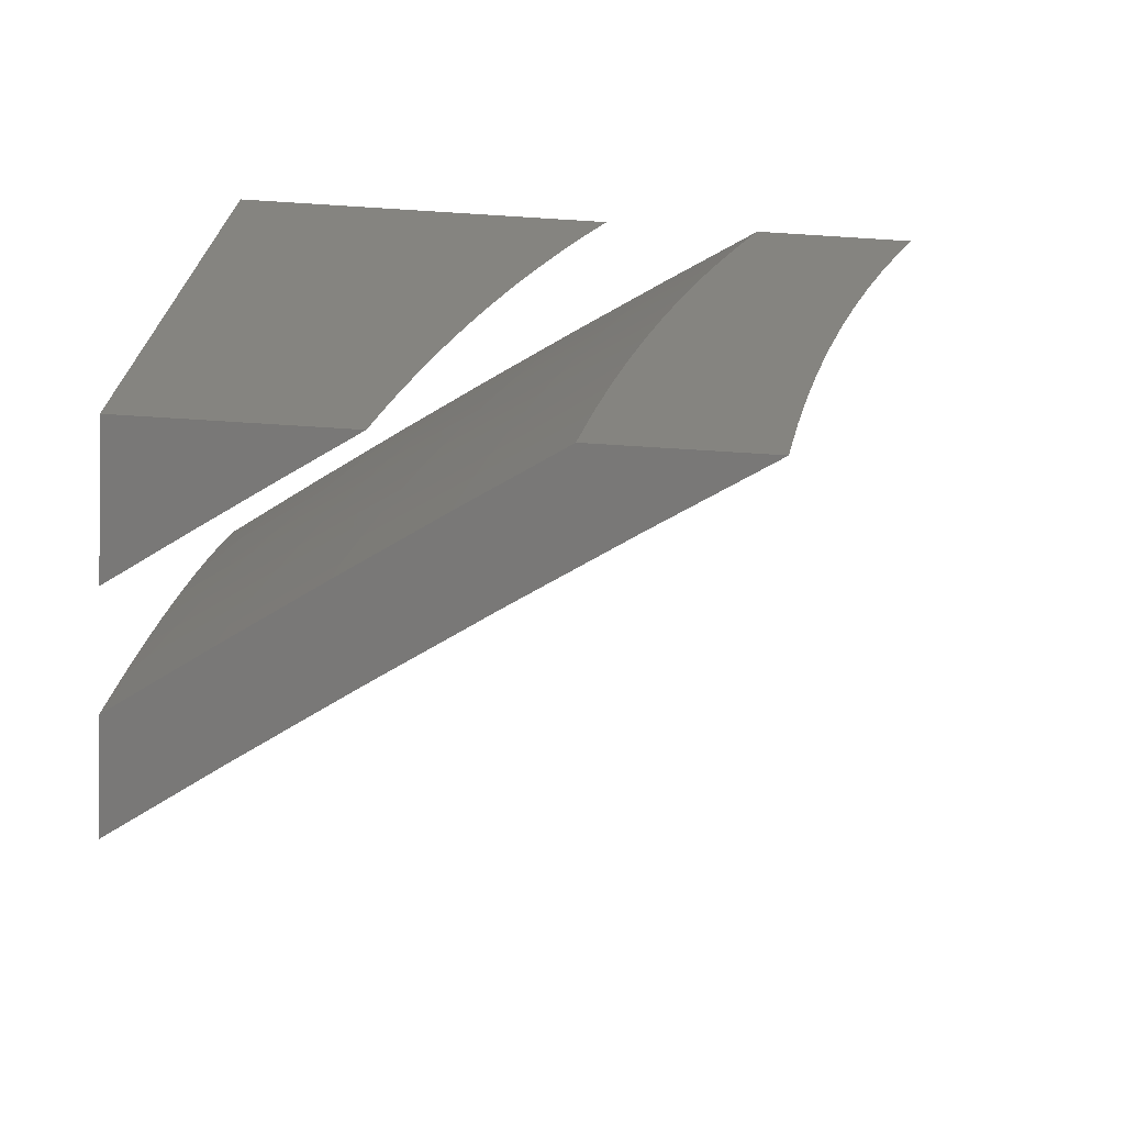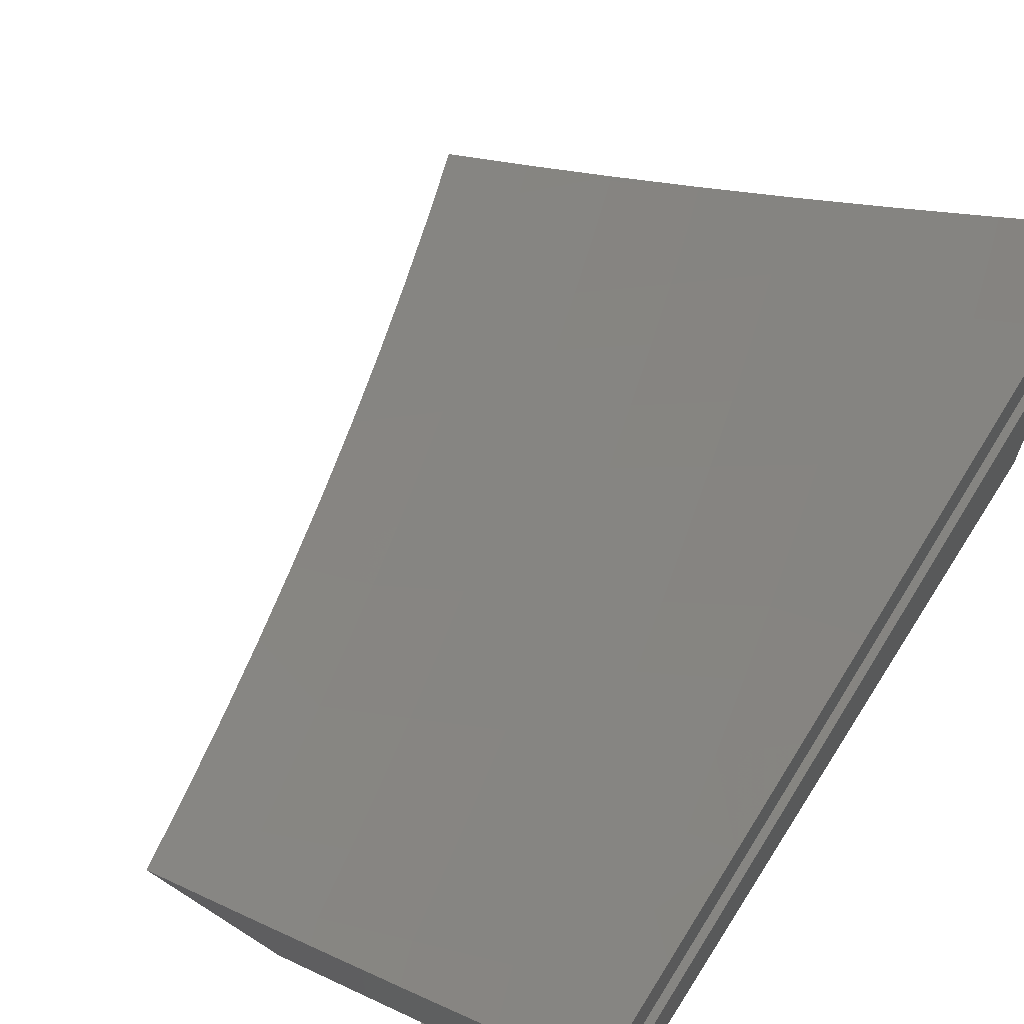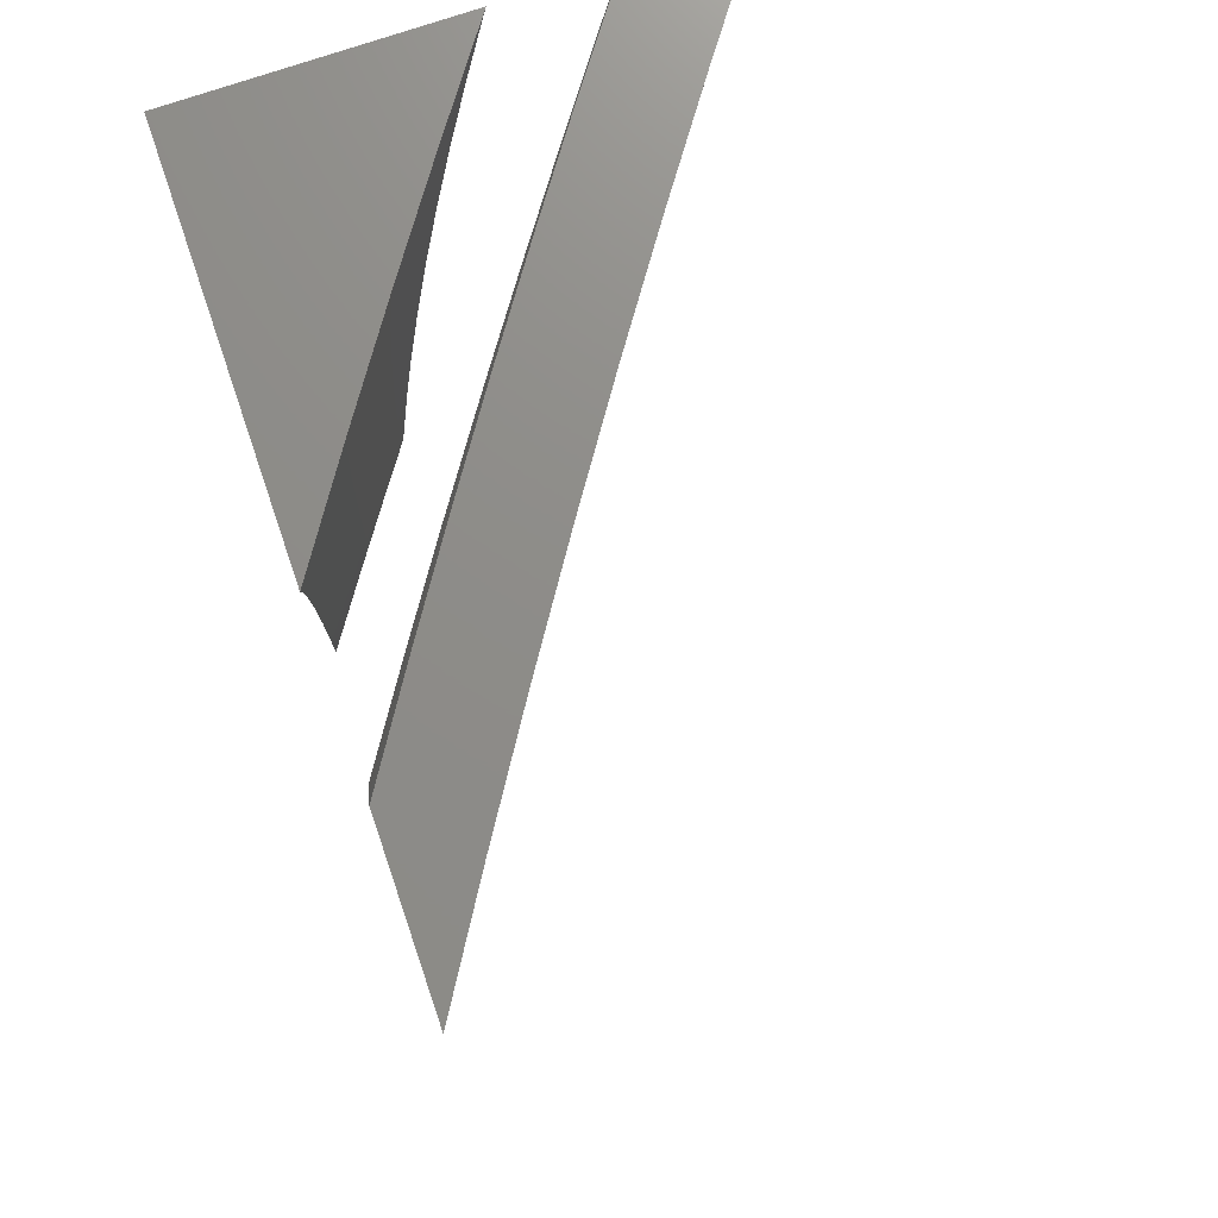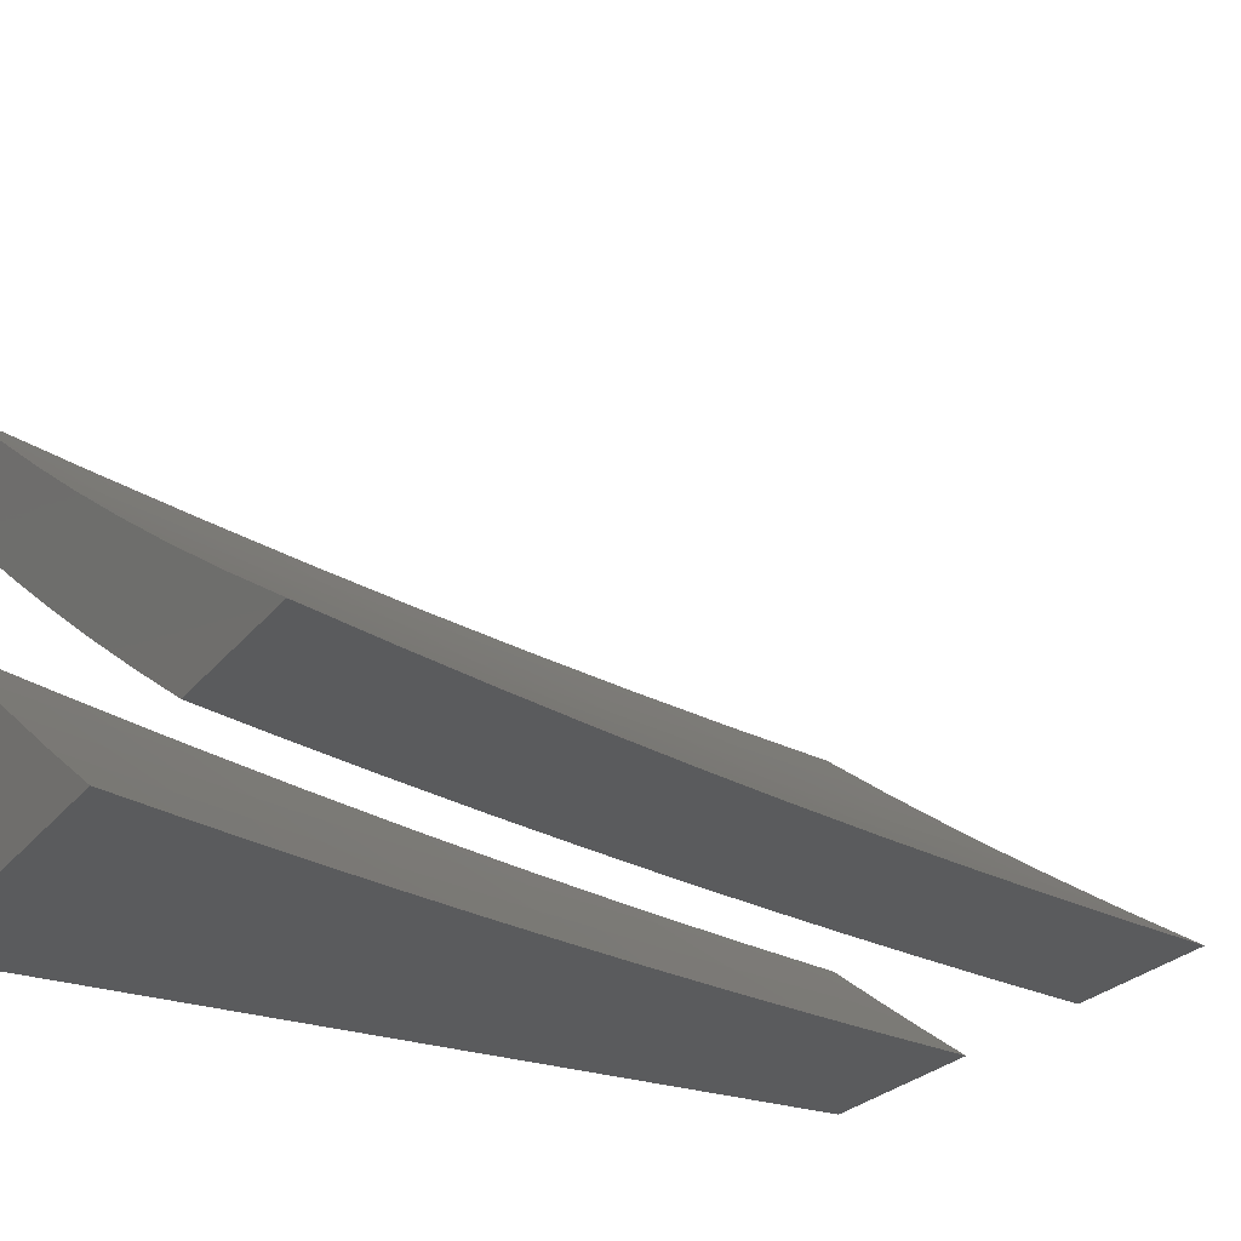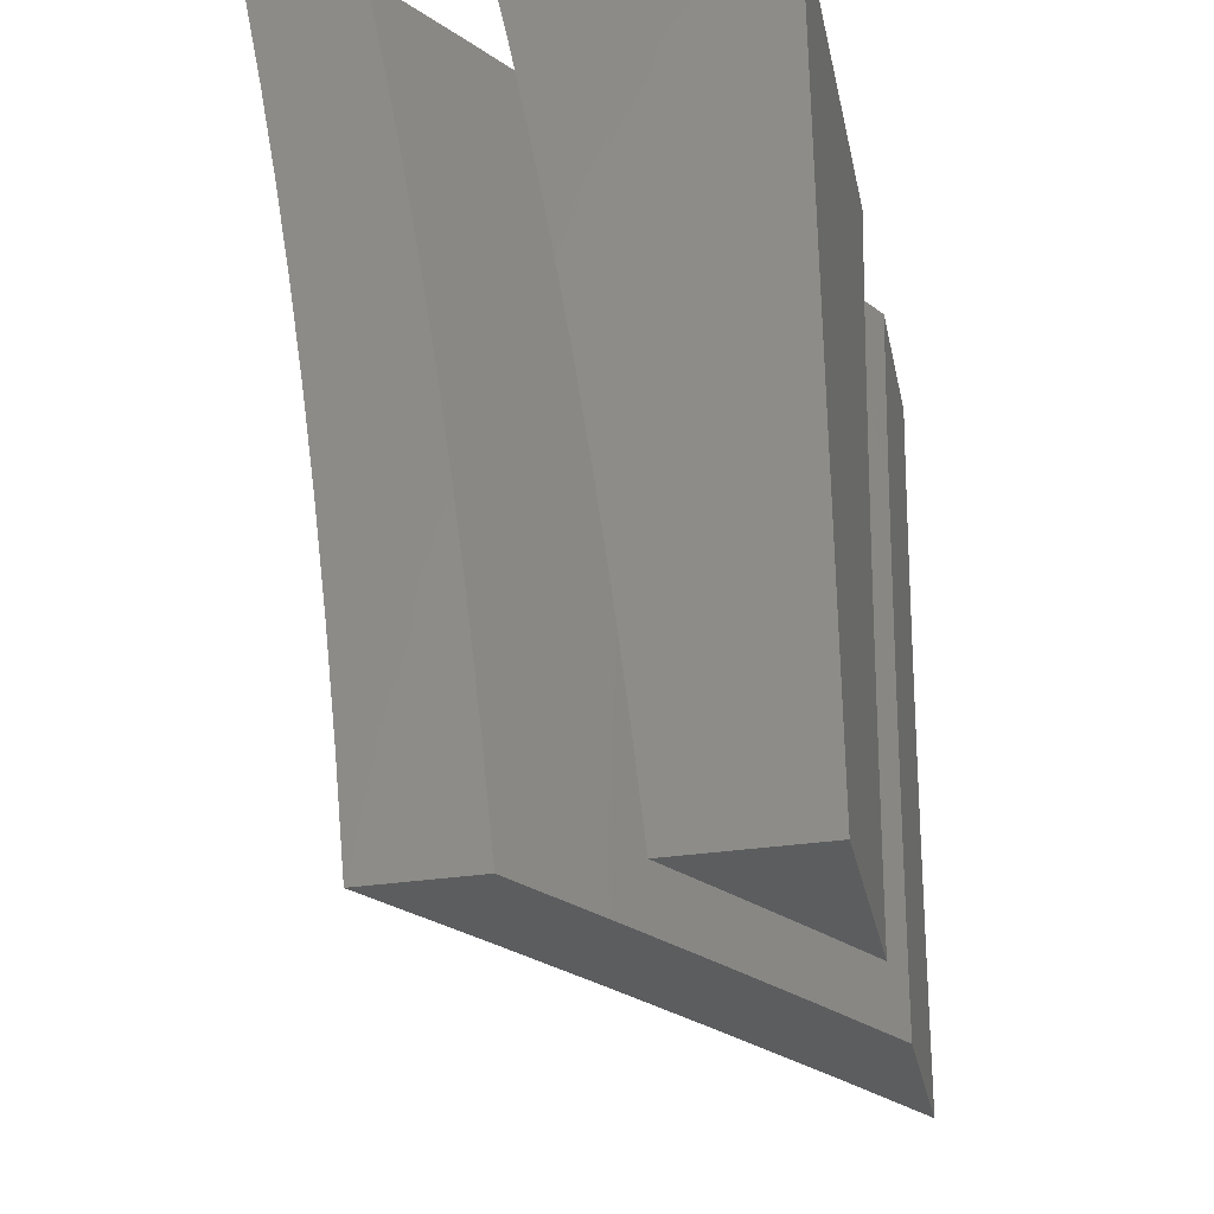
<metadata>
{"format":"stl","ext":"stl","renderer":"f3d","projection":"perspective","resolution":1024,"background":"white","views":[{"elev":-71.2,"azim":176.4,"up":"+Y"},{"elev":65.3,"azim":32.6,"up":"+Z"},{"elev":74.3,"azim":-108.9,"up":"+Y"},{"elev":-26.0,"azim":-119.5,"up":"+Z"},{"elev":-31.8,"azim":102.1,"up":"+Y"}]}
</metadata>
<code>
# stl→obj: 235 verts, 462 faces
v 6.164 2 -10
v 6.195 1.902 -10
v 6.286 2 -9.924
v 6.299 1.959 -9.924
v 6.407 2 -9.847
v 6.41 1.993 -9.847
v 6.528 2 -9.768
v 6.434 1.915 -9.847
v 6.545 1.947 -9.768
v 6.568 1.867 -9.768
v 6.678 1.898 -9.688
v 6.701 1.816 -9.688
v 6.811 1.846 -9.606
v 6.833 1.762 -9.606
v 6.942 1.79 -9.523
v 6.963 1.705 -9.523
v 7 1.752 -9.488
v 7 1.627 -9.51
v 6.983 1.619 -9.523
v 7 1.502 -9.53
v 6.893 1.509 -9.606
v 6.911 1.425 -9.606
v 6.782 1.485 -9.688
v 6.8 1.402 -9.688
v 6.67 1.461 -9.768
v 6.688 1.379 -9.768
v 6.558 1.436 -9.847
v 6.575 1.355 -9.847
v 6.444 1.411 -9.924
v 6.461 1.332 -9.924
v 6.347 1.304 -10
v 6.477 1.252 -9.924
v 6.367 1.203 -10
v 6.492 1.173 -9.924
v 6.386 1.102 -10
v 6.506 1.093 -9.924
v 6.402 1 -10
v 6.519 1.013 -9.924
v 6.524 1 -9.922
v 6.634 1.031 -9.847
v 6.644 1 -9.842
v 6.747 1.049 -9.768
v 6.764 1 -9.762
v 6.86 1.066 -9.688
v 6.882 1 -9.679
v 6.973 1.084 -9.606
v 7 1 -9.595
v 7 1.126 -9.582
v 6.323 1.881 -9.924
v 6.224 1.803 -10
v 6.346 1.804 -9.924
v 6.252 1.704 -10
v 6.367 1.726 -9.924
v 6.388 1.647 -9.924
v 6.501 1.676 -9.847
v 6.521 1.596 -9.847
v 6.633 1.624 -9.768
v 6.652 1.542 -9.768
v 6.763 1.568 -9.688
v 6.278 1.605 -10
v 6.408 1.569 -9.924
v 6.54 1.516 -9.847
v 6.303 1.505 -10
v 6.427 1.49 -9.924
v 6.326 1.404 -10
v 6.959 1.169 -9.606
v 7 1.251 -9.566
v 6.944 1.254 -9.606
v 6.928 1.34 -9.606
v 6.817 1.318 -9.688
v 7 1.377 -9.549
v 7 1.876 -9.465
v 6.919 1.875 -9.523
v 6.787 1.929 -9.606
v 6.766 2 -9.607
v 6.654 1.98 -9.688
v 6.647 2 -9.688
v 7 2 -9.439
v 6.895 1.96 -9.523
v 6.883 2 -9.524
v 6.457 1.835 -9.847
v 6.591 1.786 -9.768
v 6.723 1.734 -9.688
v 6.854 1.678 -9.606
v 6.479 1.756 -9.847
v 6.612 1.705 -9.768
v 6.744 1.651 -9.688
v 6.874 1.594 -9.606
v 6.591 1.274 -9.847
v 6.606 1.193 -9.847
v 6.62 1.112 -9.847
v 6.704 1.296 -9.768
v 6.72 1.214 -9.768
v 6.734 1.131 -9.768
v 6.832 1.234 -9.688
v 6.847 1.15 -9.688
v 6.692 1 -9.931
v 6.588 1 -10
v 6.688 1.035 -9.93
v 6.572 1.101 -10
v 6.676 1.113 -9.93
v 6.662 1.191 -9.93
v 6.778 1.13 -9.859
v 6.765 1.209 -9.859
v 6.88 1.147 -9.787
v 6.866 1.227 -9.787
v 6.981 1.164 -9.714
v 6.967 1.245 -9.714
v 7 1.251 -9.69
v 6.952 1.326 -9.714
v 7 1.377 -9.673
v 6.936 1.407 -9.714
v 7 1.502 -9.655
v 6.919 1.487 -9.714
v 6.902 1.568 -9.714
v 6.819 1.466 -9.787
v 6.802 1.545 -9.787
v 6.718 1.444 -9.859
v 6.701 1.522 -9.859
v 6.617 1.422 -9.93
v 6.6 1.499 -9.93
v 6.514 1.404 -10
v 6.491 1.504 -10
v 6.554 1.203 -10
v 6.648 1.268 -9.93
v 6.75 1.287 -9.859
v 6.852 1.307 -9.787
v 6.535 1.304 -10
v 6.633 1.345 -9.93
v 6.735 1.366 -9.859
v 6.582 1.576 -9.93
v 6.467 1.604 -10
v 6.563 1.652 -9.93
v 6.442 1.704 -10
v 6.543 1.729 -9.93
v 6.523 1.805 -9.93
v 6.623 1.833 -9.859
v 6.601 1.909 -9.859
v 6.7 1.938 -9.787
v 6.682 2 -9.788
v 6.789 2 -9.715
v 6.415 1.803 -10
v 6.501 1.881 -9.93
v 6.579 1.986 -9.859
v 6.574 2 -9.86
v 6.479 1.956 -9.93
v 6.465 2 -9.93
v 6.386 1.902 -10
v 6.356 2 -10
v 6.799 1.967 -9.714
v 6.895 2 -9.64
v 6.897 1.995 -9.64
v 7 2 -9.565
v 6.919 1.914 -9.64
v 7 1.876 -9.59
v 6.941 1.834 -9.64
v 7 1.752 -9.613
v 6.962 1.753 -9.64
v 6.982 1.672 -9.64
v 6.883 1.648 -9.714
v 7 1.627 -9.635
v 7 1.126 -9.705
v 6.994 1.082 -9.714
v 6.893 1.067 -9.787
v 6.898 1 -9.791
v 6.795 1 -9.862
v 7 1 -9.719
v 6.791 1.051 -9.859
v 6.836 1.386 -9.787
v 6.683 1.6 -9.859
v 6.664 1.678 -9.859
v 6.644 1.755 -9.859
v 6.783 1.624 -9.787
v 6.764 1.703 -9.787
v 6.744 1.782 -9.787
v 6.723 1.86 -9.787
v 6.863 1.728 -9.714
v 6.843 1.808 -9.714
v 6.821 1.887 -9.714
v 6.77 1 -10
v 6.754 1.101 -10
v 7 1 -10
v 6.737 1.203 -10
v 6.718 1.303 -10
v 7 2 -10
v 6.698 1.404 -10
v 6.676 1.504 -10
v 6.653 1.604 -10
v 6.628 1.704 -10
v 6.601 1.803 -10
v 6.574 1.902 -10
v 6.544 2 -10
v 6.66 2 -9.924
v 6.774 2 -9.848
v 6.887 2 -9.769
v 7 2 -9.69
v 7 1 -9.842
v 6.924 1 -9.895
v 6.847 1 -9.948
v 7 1.876 -9.714
v 7 1.752 -9.737
v 7 1.627 -9.759
v 7 1.502 -9.778
v 7 1.377 -9.797
v 7 1.251 -9.813
v 7 1.126 -9.828
v 6.674 1.953 -9.924
v 6.779 1.984 -9.847
v 6.802 1.903 -9.847
v 6.907 1.932 -9.769
v 6.929 1.85 -9.769
v 6.951 1.767 -9.769
v 6.972 1.685 -9.769
v 6.991 1.602 -9.769
v 6.903 1.495 -9.847
v 6.921 1.413 -9.847
v 6.796 1.472 -9.924
v 6.813 1.391 -9.924
v 6.697 1.873 -9.924
v 6.718 1.794 -9.924
v 6.739 1.714 -9.924
v 6.759 1.633 -9.924
v 6.778 1.553 -9.924
v 6.885 1.577 -9.847
v 6.829 1.31 -9.924
v 6.844 1.228 -9.924
v 6.858 1.147 -9.924
v 6.967 1.165 -9.847
v 6.98 1.082 -9.847
v 6.872 1.065 -9.924
v 6.952 1.248 -9.847
v 6.937 1.33 -9.847
v 6.824 1.822 -9.847
v 6.846 1.741 -9.847
v 6.866 1.659 -9.847
f 1 2 3
f 3 2 4
f 3 4 5
f 5 4 6
f 5 6 7
f 7 6 8
f 7 8 9
f 9 8 10
f 9 10 11
f 11 10 12
f 11 12 13
f 13 12 14
f 13 14 15
f 15 14 16
f 15 16 17
f 17 16 18
f 18 16 19
f 18 19 20
f 20 19 21
f 20 21 22
f 22 21 23
f 22 23 24
f 24 23 25
f 24 25 26
f 26 25 27
f 26 27 28
f 28 27 29
f 28 29 30
f 30 29 31
f 30 31 32
f 32 31 33
f 32 33 34
f 34 33 35
f 34 35 36
f 36 35 37
f 36 37 38
f 38 37 39
f 38 39 40
f 40 39 41
f 40 41 42
f 42 41 43
f 42 43 44
f 44 43 45
f 44 45 46
f 46 45 47
f 46 47 48
f 4 2 49
f 49 2 50
f 49 50 51
f 51 50 52
f 51 52 53
f 53 52 54
f 53 54 55
f 55 54 56
f 55 56 57
f 57 56 58
f 57 58 59
f 59 58 23
f 59 23 21
f 52 60 54
f 54 60 61
f 54 61 56
f 56 61 62
f 56 62 58
f 58 62 25
f 58 25 23
f 60 63 61
f 61 63 64
f 61 64 62
f 62 64 27
f 62 27 25
f 63 65 64
f 64 65 29
f 64 29 27
f 65 31 29
f 46 48 66
f 66 48 67
f 66 67 68
f 68 67 69
f 68 69 70
f 70 69 24
f 70 24 26
f 67 71 69
f 69 71 22
f 69 22 24
f 71 20 22
f 17 72 15
f 15 72 73
f 15 73 13
f 13 73 74
f 13 74 11
f 11 74 75
f 11 75 76
f 76 75 77
f 76 77 9
f 9 77 7
f 72 78 73
f 73 78 79
f 73 79 74
f 74 79 80
f 74 80 75
f 78 80 79
f 8 6 4
f 4 49 8
f 8 49 81
f 8 81 10
f 10 81 82
f 10 82 12
f 12 82 83
f 12 83 14
f 14 83 84
f 14 84 16
f 16 84 19
f 11 76 9
f 49 51 81
f 81 51 85
f 81 85 82
f 82 85 86
f 82 86 83
f 83 86 87
f 83 87 84
f 84 87 88
f 84 88 19
f 19 88 21
f 51 53 85
f 85 53 55
f 85 55 86
f 86 55 57
f 86 57 87
f 87 57 59
f 87 59 88
f 88 59 21
f 28 30 89
f 89 30 32
f 89 32 90
f 90 32 34
f 90 34 91
f 91 34 36
f 91 36 40
f 40 36 38
f 26 28 92
f 92 28 89
f 92 89 93
f 93 89 90
f 93 90 94
f 94 90 91
f 94 91 42
f 42 91 40
f 26 92 70
f 70 92 95
f 70 95 68
f 68 95 66
f 95 92 93
f 95 93 96
f 96 93 94
f 96 94 44
f 44 94 42
f 46 66 96
f 96 66 95
f 46 96 44
f 97 98 99
f 99 98 100
f 99 100 101
f 101 100 102
f 101 102 103
f 103 102 104
f 103 104 105
f 105 104 106
f 105 106 107
f 107 106 108
f 107 108 109
f 109 108 110
f 109 110 111
f 111 110 112
f 111 112 113
f 113 112 114
f 113 114 115
f 115 114 116
f 115 116 117
f 117 116 118
f 117 118 119
f 119 118 120
f 119 120 121
f 121 120 122
f 121 122 123
f 100 124 102
f 102 124 125
f 102 125 104
f 104 125 126
f 104 126 106
f 106 126 127
f 106 127 108
f 108 127 110
f 124 128 125
f 125 128 129
f 125 129 130
f 130 129 118
f 130 118 116
f 128 122 129
f 129 122 120
f 129 120 118
f 121 123 131
f 131 123 132
f 131 132 133
f 133 132 134
f 133 134 135
f 135 134 136
f 135 136 137
f 137 136 138
f 137 138 139
f 139 138 140
f 139 140 141
f 134 142 136
f 136 142 143
f 136 143 138
f 138 143 144
f 138 144 140
f 140 144 145
f 145 144 146
f 145 146 147
f 147 146 148
f 147 148 149
f 142 148 143
f 143 148 146
f 143 146 144
f 139 141 150
f 150 141 151
f 150 151 152
f 152 151 153
f 152 153 154
f 154 153 155
f 154 155 156
f 156 155 157
f 156 157 158
f 158 157 159
f 158 159 160
f 160 159 161
f 160 161 115
f 115 161 113
f 157 161 159
f 109 162 107
f 107 162 163
f 107 163 164
f 164 163 165
f 164 165 166
f 162 167 163
f 163 167 165
f 164 166 168
f 168 166 97
f 168 97 99
f 101 103 99
f 99 103 168
f 103 105 168
f 168 105 164
f 105 107 164
f 125 130 126
f 126 130 169
f 126 169 127
f 127 169 112
f 127 112 110
f 114 112 169
f 114 169 116
f 116 169 130
f 119 121 170
f 170 121 131
f 170 131 171
f 171 131 133
f 171 133 172
f 172 133 135
f 172 135 137
f 160 115 117
f 117 119 173
f 173 119 170
f 173 170 174
f 174 170 171
f 174 171 175
f 175 171 172
f 175 172 176
f 176 172 137
f 176 137 139
f 117 173 160
f 160 173 177
f 160 177 158
f 158 177 156
f 177 173 174
f 177 174 178
f 178 174 175
f 178 175 179
f 179 175 176
f 179 176 150
f 150 176 139
f 179 154 178
f 178 154 156
f 178 156 177
f 150 152 179
f 179 152 154
f 47 45 167
f 167 45 165
f 165 45 43
f 165 43 166
f 166 43 41
f 166 41 97
f 97 41 39
f 97 39 98
f 98 39 37
f 35 124 37
f 37 124 100
f 37 100 98
f 124 35 128
f 128 35 33
f 128 33 122
f 122 33 31
f 122 31 123
f 123 31 65
f 123 65 132
f 132 65 63
f 132 63 134
f 134 63 60
f 134 60 142
f 142 60 148
f 148 60 52
f 148 52 149
f 149 52 50
f 149 50 2
f 2 1 149
f 1 3 149
f 149 3 147
f 147 3 5
f 147 5 145
f 145 5 7
f 145 7 140
f 140 7 77
f 140 77 141
f 141 77 75
f 141 75 151
f 151 75 80
f 151 80 153
f 153 80 78
f 78 72 153
f 153 72 17
f 153 17 155
f 155 17 18
f 155 18 157
f 157 18 20
f 157 20 161
f 161 20 71
f 161 71 113
f 113 71 67
f 113 67 111
f 111 67 48
f 111 48 109
f 109 48 47
f 109 47 162
f 162 47 167
f 180 181 182
f 182 181 183
f 182 183 184
f 182 184 185
f 185 184 186
f 185 186 187
f 187 188 185
f 185 188 189
f 185 189 190
f 190 191 185
f 185 191 192
f 192 193 185
f 185 193 194
f 185 194 195
f 195 196 185
f 197 198 182
f 182 198 199
f 182 199 180
f 196 200 185
f 185 200 201
f 185 201 202
f 202 203 185
f 185 203 204
f 185 204 205
f 185 205 182
f 182 205 206
f 182 206 197
f 192 191 193
f 193 191 207
f 193 207 194
f 194 207 208
f 194 208 195
f 195 208 209
f 195 209 210
f 210 209 211
f 210 211 200
f 200 211 212
f 200 212 201
f 201 212 213
f 201 213 202
f 202 213 214
f 202 214 203
f 203 214 215
f 203 215 216
f 216 215 217
f 216 217 218
f 218 217 186
f 218 186 184
f 207 191 219
f 219 191 190
f 219 190 220
f 220 190 189
f 220 189 221
f 221 189 188
f 221 188 222
f 222 188 223
f 222 223 224
f 224 223 215
f 224 215 214
f 188 187 223
f 223 187 217
f 223 217 215
f 187 186 217
f 218 184 225
f 225 184 183
f 225 183 226
f 226 183 227
f 226 227 228
f 228 227 229
f 228 229 206
f 206 229 197
f 197 229 198
f 198 229 230
f 198 230 199
f 199 230 180
f 180 230 181
f 181 230 227
f 181 227 183
f 206 205 228
f 228 205 231
f 228 231 226
f 226 231 225
f 231 205 232
f 232 205 204
f 232 204 216
f 216 204 203
f 200 196 210
f 210 196 195
f 209 208 207
f 207 219 209
f 209 219 233
f 209 233 211
f 211 233 212
f 219 220 233
f 233 220 234
f 233 234 212
f 212 234 213
f 220 221 234
f 234 221 235
f 234 235 213
f 213 235 214
f 222 224 235
f 235 224 214
f 221 222 235
f 232 216 218
f 231 232 225
f 225 232 218
f 230 229 227

</code>
